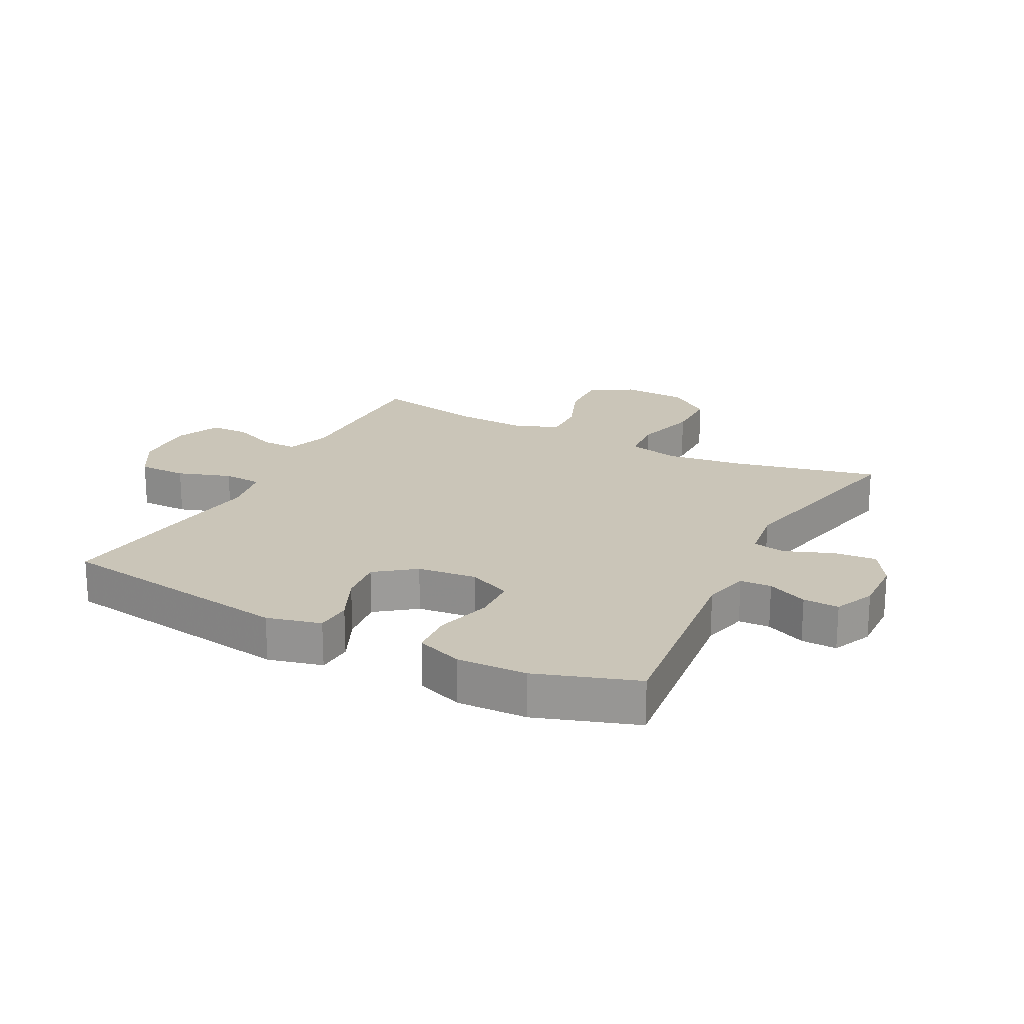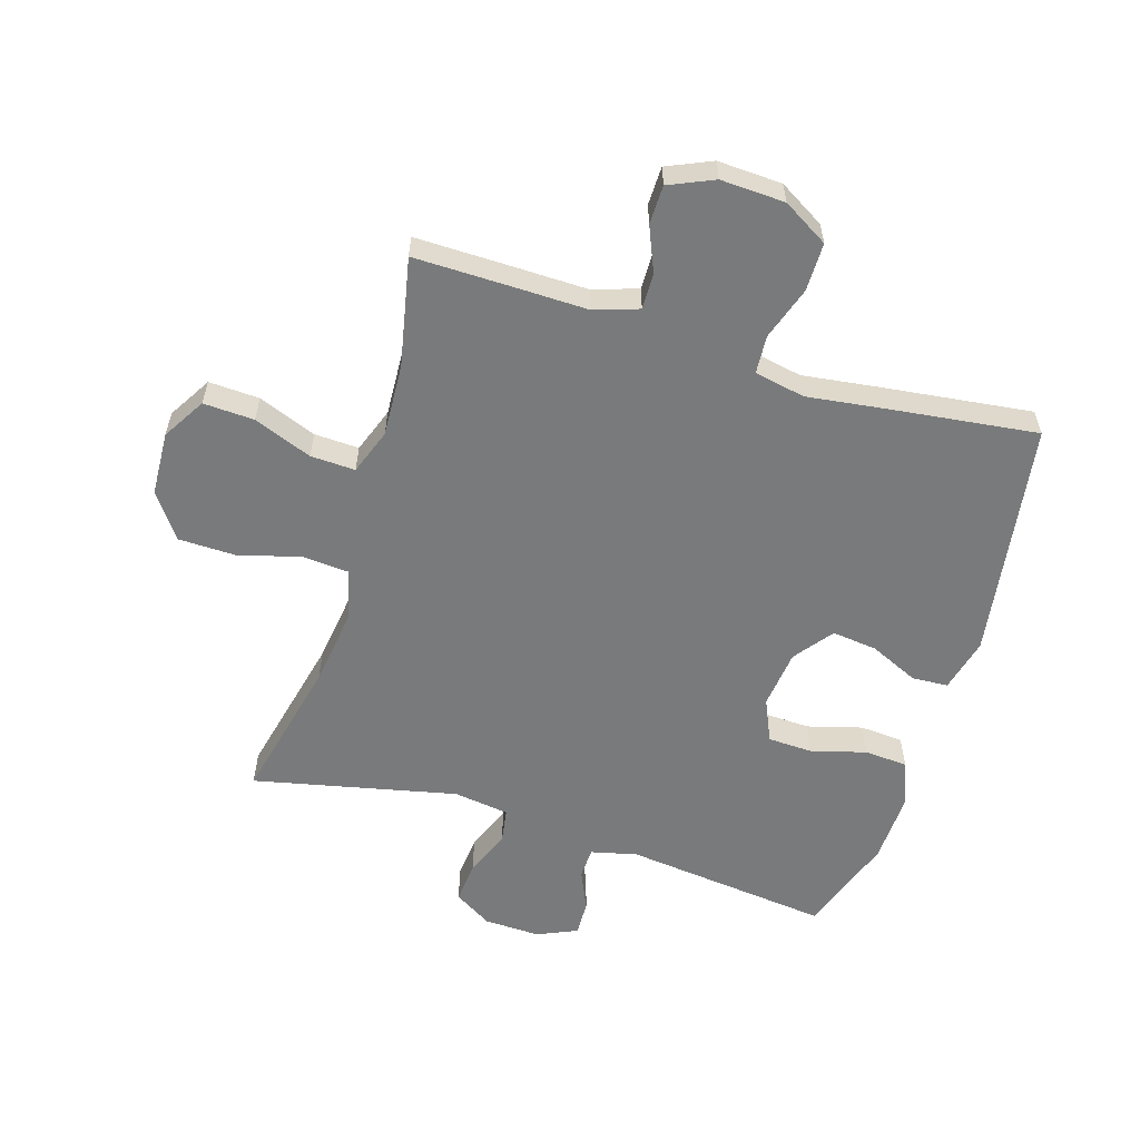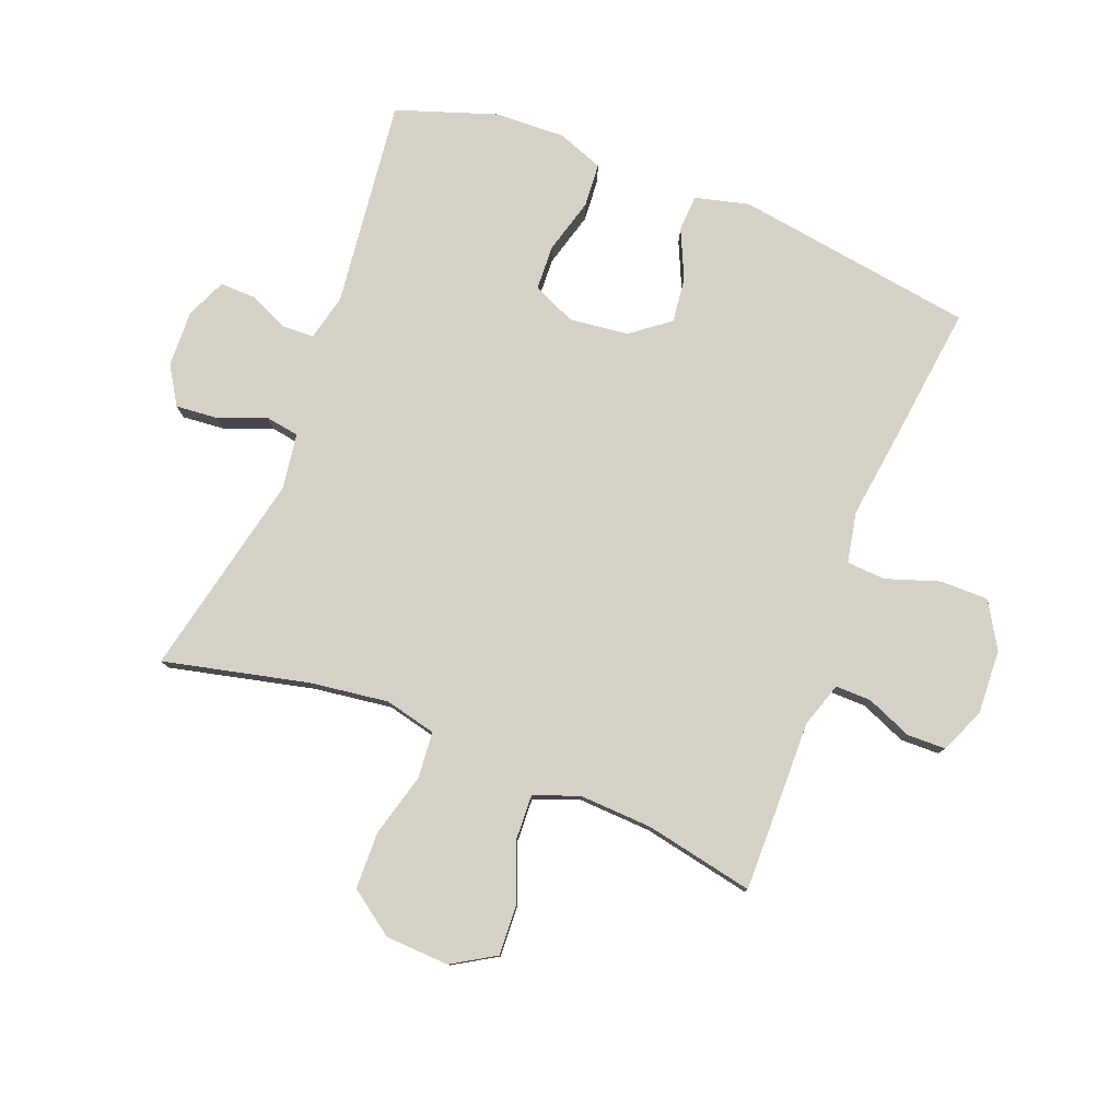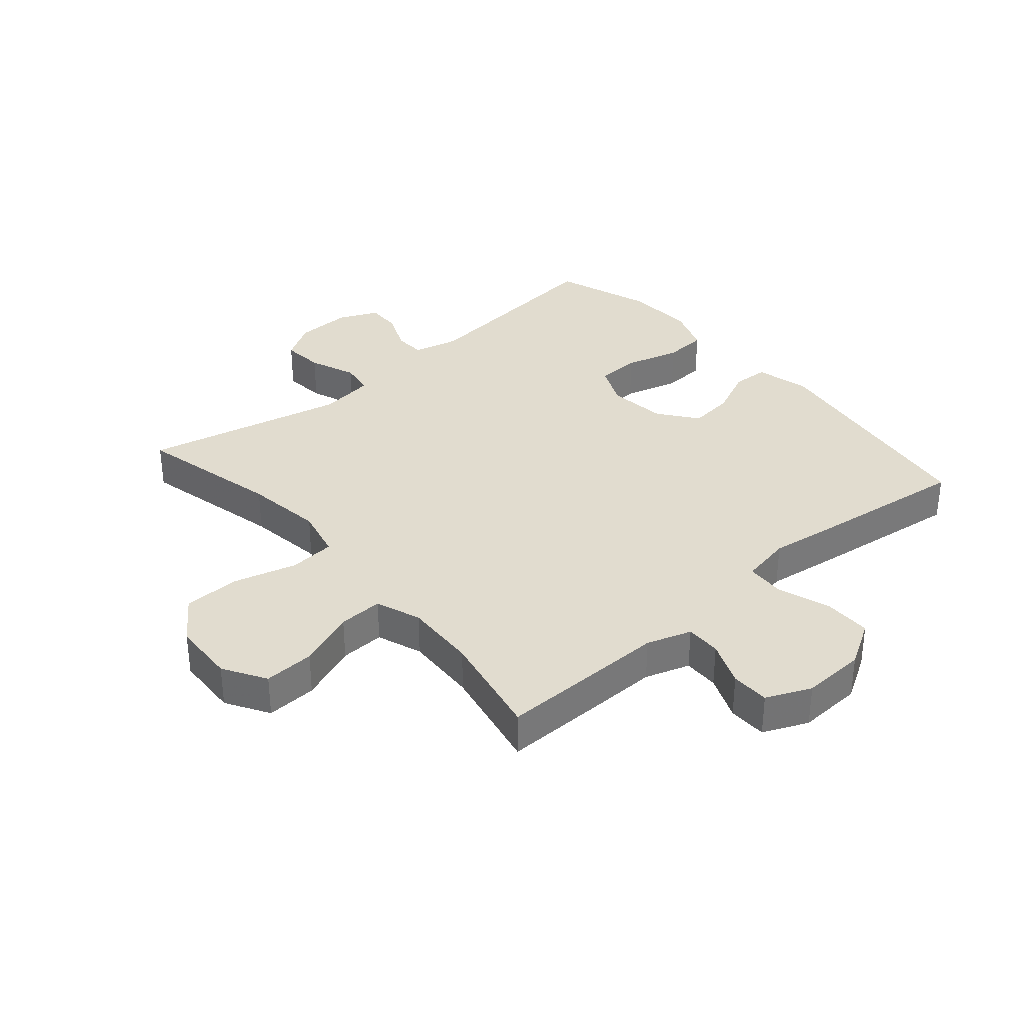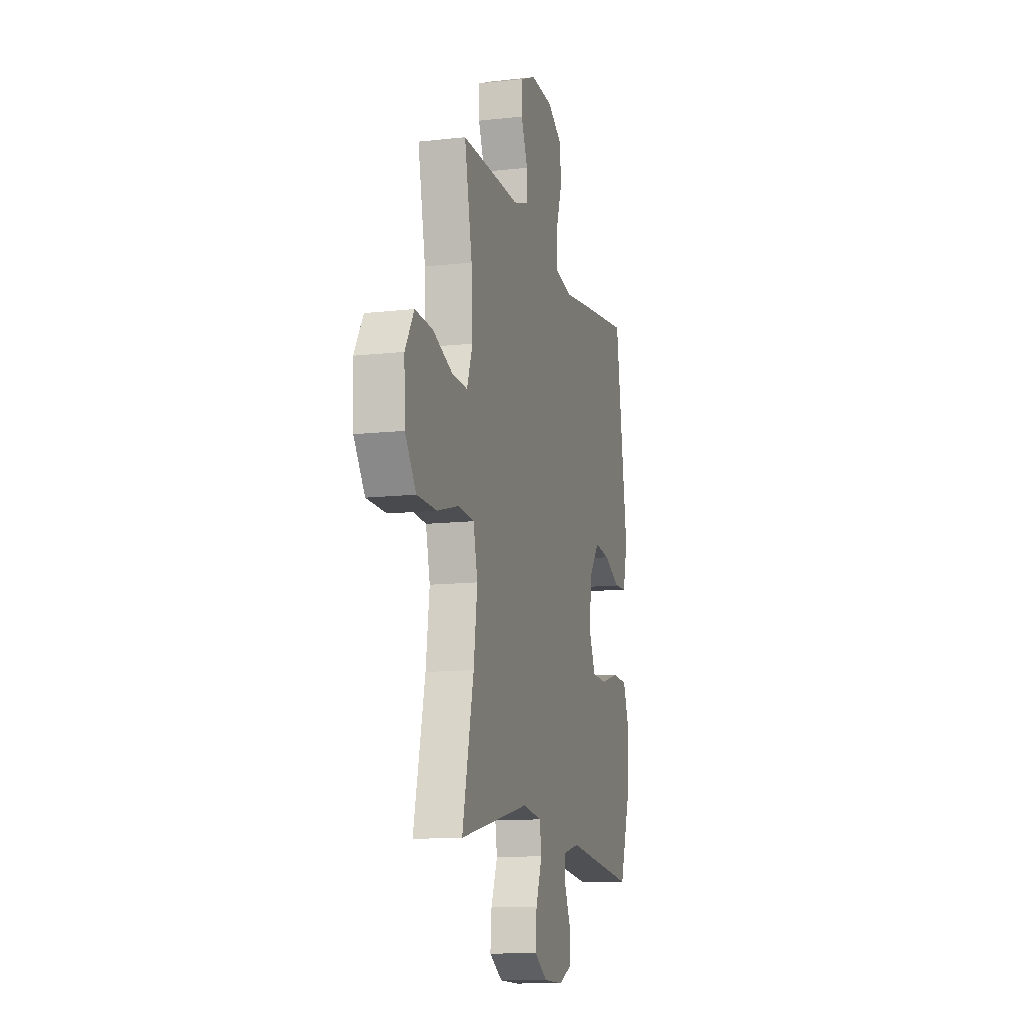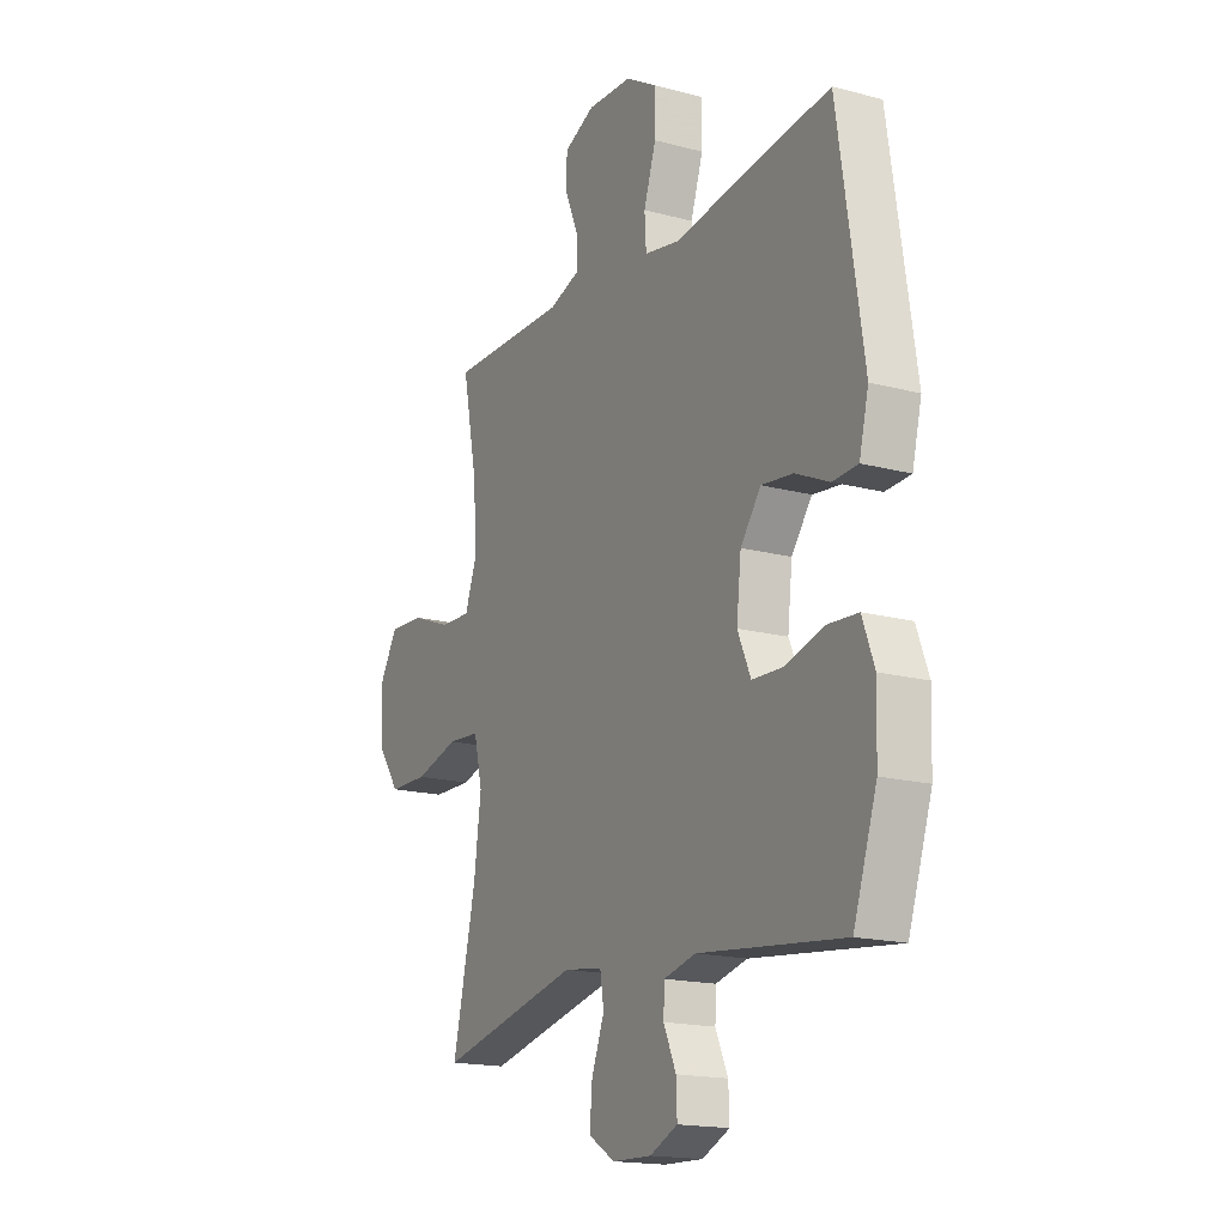
<metadata>
{"format":"obj","ext":"obj","renderer":"f3d","projection":"perspective","resolution":1024,"background":"white","views":[{"elev":20.4,"azim":117.4,"up":"+Y"},{"elev":-58.0,"azim":-17.1,"up":"+Y"},{"elev":79.0,"azim":-68.8,"up":"+Y"},{"elev":34.3,"azim":-40.7,"up":"+Y"},{"elev":-12.1,"azim":-75.0,"up":"+Z"},{"elev":-17.3,"azim":62.1,"up":"+Z"}]}
</metadata>
<code>
v -0.5 0.07 0.5
v -0.336 0.07 0.498
v -0.221 0.07 0.496
v -0.148 0.07 0.52
v -0.149 0.07 0.578
v -0.18 0.07 0.652
v -0.179 0.07 0.715
v -0.106 0.07 0.747
v -0.001 0.07 0.742
v 0.073 0.07 0.698
v 0.073 0.07 0.619
v 0.044 0.07 0.532
v 0.048 0.07 0.469
v 0.131 0.07 0.453
v 0.258 0.07 0.47
v 0.5 0.07 0.5
v 0.559 0.07 0.11
v 0.537 0.07 0.022
v 0.478 0.07 0.019
v 0.399 0.07 0.055
v 0.325 0.07 0.064
v 0.277 0.07 0.001
v 0.266 0.07 -0.095
v 0.297 0.07 -0.165
v 0.37 0.07 -0.168
v 0.46 0.07 -0.143
v 0.531 0.07 -0.148
v 0.559 0.07 -0.223
v 0.555 0.07 -0.337
v 0.5 0.07 -0.5
v 0.161 0.07 -0.461
v 0.086 0.07 -0.479
v 0.084 0.07 -0.53
v 0.113 0.07 -0.595
v 0.115 0.07 -0.653
v 0.05 0.07 -0.682
v -0.042 0.07 -0.679
v -0.104 0.07 -0.641
v -0.098 0.07 -0.572
v -0.068 0.07 -0.495
v -0.077 0.07 -0.44
v -0.168 0.07 -0.427
v -0.5 0.07 -0.5
v -0.446 0.07 -0.264
v -0.429 0.07 -0.137
v -0.449 0.07 -0.053
v -0.525 0.07 -0.047
v -0.628 0.07 -0.075
v -0.721 0.07 -0.073
v -0.773 0.07 0
v -0.778 0.07 0.104
v -0.736 0.07 0.174
v -0.653 0.07 0.17
v -0.558 0.07 0.133
v -0.485 0.07 0.13
v -0.458 0.07 0.204
v -0.464 0.07 0.323
v -0.5 0 0.5
v -0.336 0 0.498
v -0.221 0 0.496
v -0.148 0 0.52
v -0.149 0 0.578
v -0.18 0 0.652
v -0.179 0 0.715
v -0.106 0 0.747
v -0.001 0 0.742
v 0.073 0 0.698
v 0.073 0 0.619
v 0.044 0 0.532
v 0.048 0 0.469
v 0.131 0 0.453
v 0.258 0 0.47
v 0.5 0 0.5
v 0.559 0 0.11
v 0.537 0 0.022
v 0.478 0 0.019
v 0.399 0 0.055
v 0.325 0 0.064
v 0.277 0 0.001
v 0.266 0 -0.095
v 0.297 0 -0.165
v 0.37 0 -0.168
v 0.46 0 -0.143
v 0.531 0 -0.148
v 0.559 0 -0.223
v 0.555 0 -0.337
v 0.5 0 -0.5
v 0.161 0 -0.461
v 0.086 0 -0.479
v 0.084 0 -0.53
v 0.113 0 -0.595
v 0.115 0 -0.653
v 0.05 0 -0.682
v -0.042 0 -0.679
v -0.104 0 -0.641
v -0.098 0 -0.572
v -0.068 0 -0.495
v -0.077 0 -0.44
v -0.168 0 -0.427
v -0.5 0 -0.5
v -0.446 0 -0.264
v -0.429 0 -0.137
v -0.449 0 -0.053
v -0.525 0 -0.047
v -0.628 0 -0.075
v -0.721 0 -0.073
v -0.773 0 0
v -0.778 0 0.104
v -0.736 0 0.174
v -0.653 0 0.17
v -0.558 0 0.133
v -0.485 0 0.13
v -0.458 0 0.204
v -0.464 0 0.323
f 52 53 54
f 51 52 54
f 50 51 54
f 49 50 54
f 48 49 54
f 47 48 54
f 46 47 54 55
f 45 46 55 56
f 42 43 44
f 41 42 44 45
f 38 39 40
f 37 38 40
f 36 37 40
f 35 36 40
f 34 35 40
f 33 34 40
f 32 33 40 41
f 45 56 57
f 41 45 57
f 32 41 57
f 31 32 57
f 29 30 31
f 28 29 31
f 27 28 31
f 26 27 31
f 25 26 31
f 18 19 20
f 17 18 20
f 16 17 20
f 15 16 20
f 14 15 20
f 13 14 20 21
f 10 11 12
f 9 10 12
f 8 9 12
f 7 8 12
f 6 7 12
f 5 6 12
f 4 5 12 13
f 13 21 22
f 4 13 22
f 3 4 22
f 3 22 23
f 2 3 23
f 1 2 23
f 57 1 23
f 31 57 23 24
f 24 25 31
f 111 110 109
f 111 109 108
f 111 108 107
f 111 107 106
f 111 106 105
f 111 105 104
f 112 111 104 103
f 113 112 103 102
f 101 100 99
f 102 101 99 98
f 97 96 95
f 97 95 94
f 97 94 93
f 97 93 92
f 97 92 91
f 97 91 90
f 98 97 90 89
f 114 113 102
f 114 102 98
f 114 98 89
f 114 89 88
f 88 87 86
f 88 86 85
f 88 85 84
f 88 84 83
f 88 83 82
f 77 76 75
f 77 75 74
f 77 74 73
f 77 73 72
f 77 72 71
f 78 77 71 70
f 69 68 67
f 69 67 66
f 69 66 65
f 69 65 64
f 69 64 63
f 69 63 62
f 70 69 62 61
f 79 78 70
f 79 70 61
f 79 61 60
f 80 79 60
f 80 60 59
f 80 59 58
f 80 58 114
f 81 80 114 88
f 88 82 81
f 1 58 59 2
f 2 59 60 3
f 3 60 61 4
f 4 61 62 5
f 5 62 63 6
f 6 63 64 7
f 7 64 65 8
f 8 65 66 9
f 9 66 67 10
f 10 67 68 11
f 11 68 69 12
f 12 69 70 13
f 13 70 71 14
f 14 71 72 15
f 15 72 73 16
f 16 73 74 17
f 17 74 75 18
f 18 75 76 19
f 19 76 77 20
f 20 77 78 21
f 21 78 79 22
f 22 79 80 23
f 23 80 81 24
f 24 81 82 25
f 25 82 83 26
f 26 83 84 27
f 27 84 85 28
f 28 85 86 29
f 29 86 87 30
f 30 87 88 31
f 31 88 89 32
f 32 89 90 33
f 33 90 91 34
f 34 91 92 35
f 35 92 93 36
f 36 93 94 37
f 37 94 95 38
f 38 95 96 39
f 39 96 97 40
f 40 97 98 41
f 41 98 99 42
f 42 99 100 43
f 43 100 101 44
f 44 101 102 45
f 45 102 103 46
f 46 103 104 47
f 47 104 105 48
f 48 105 106 49
f 49 106 107 50
f 50 107 108 51
f 51 108 109 52
f 52 109 110 53
f 53 110 111 54
f 54 111 112 55
f 55 112 113 56
f 56 113 114 57
f 57 114 58 1

</code>
